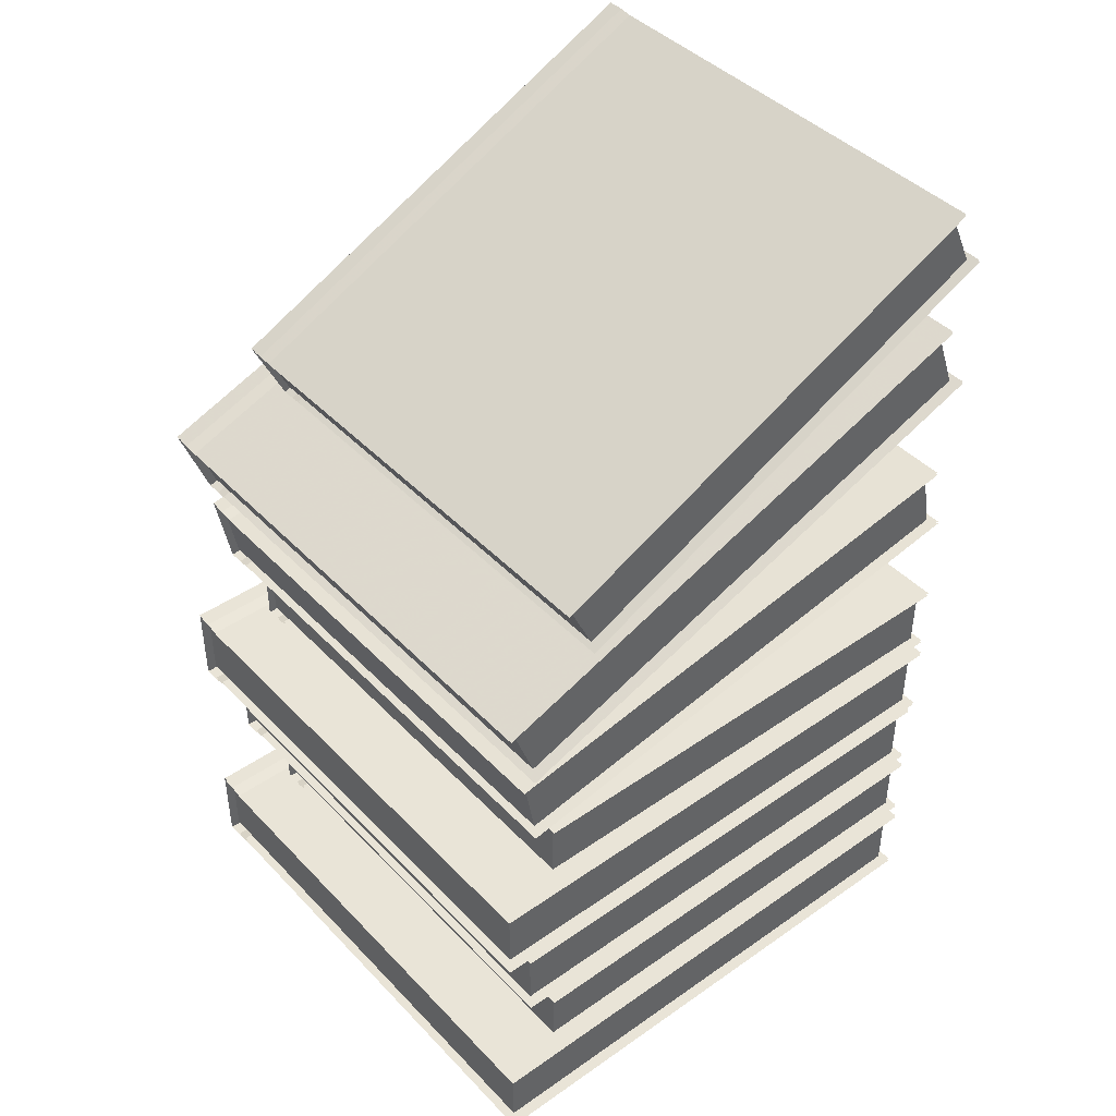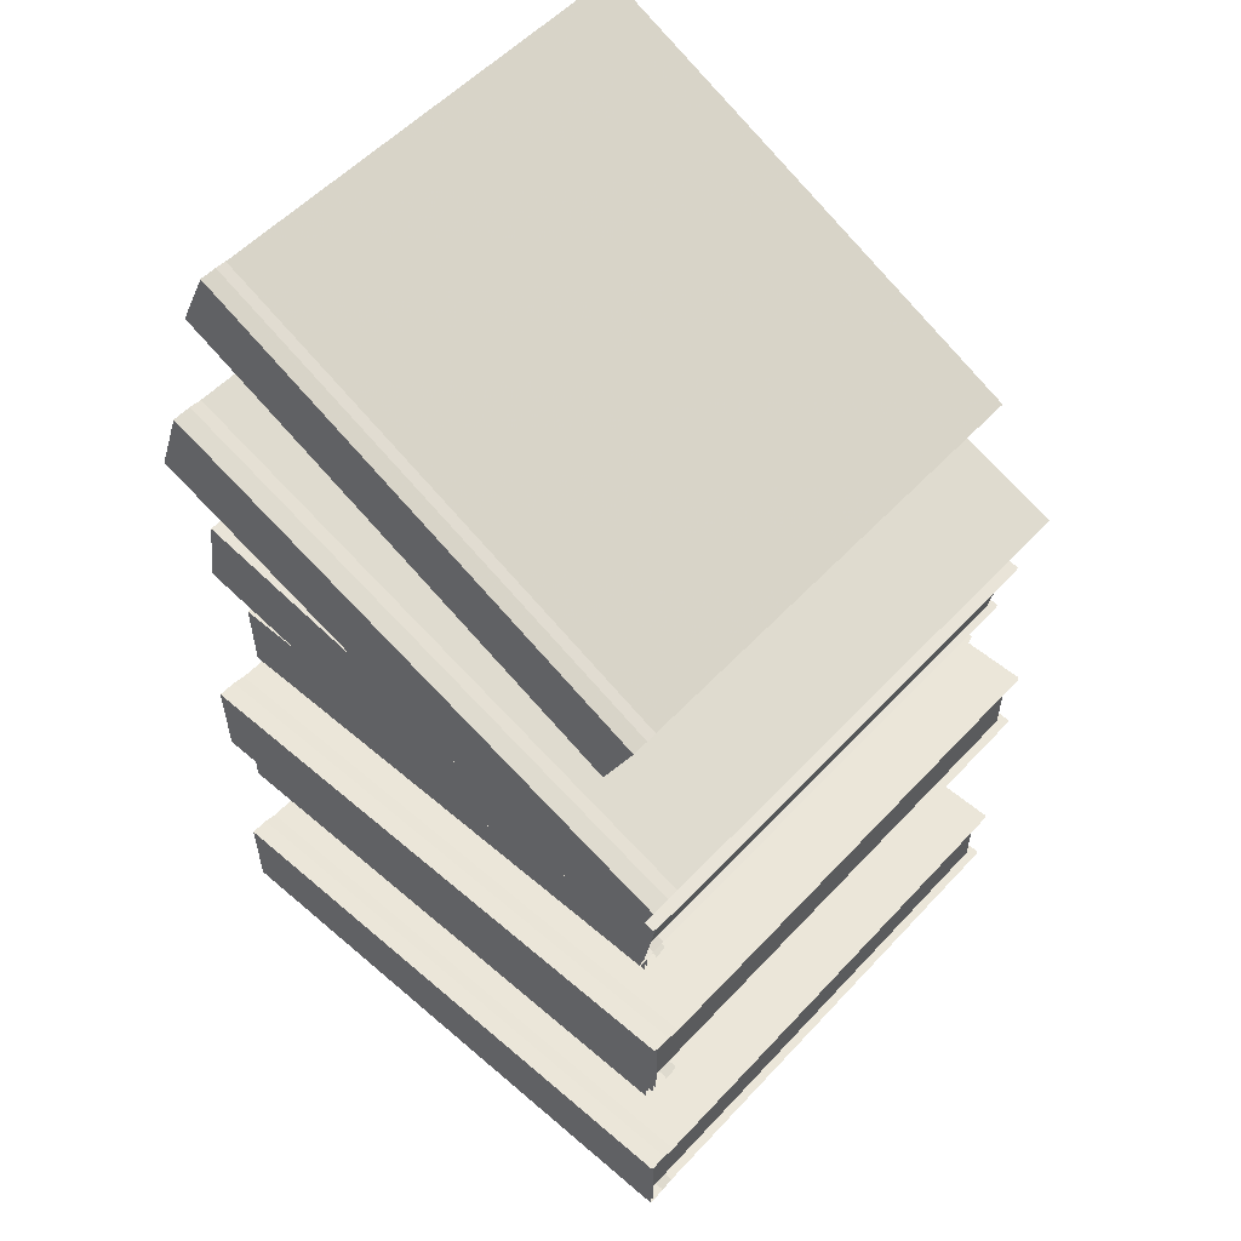
<metadata>
{"format":"obj","ext":"obj","renderer":"f3d","projection":"perspective","resolution":1024,"background":"white","views":[{"elev":42.9,"azim":50.4,"up":"+Y"},{"elev":55.1,"azim":-48.0,"up":"+Y"}]}
</metadata>
<code>
v 0.2775 -0.01303 0.252
v -0.231 0.0563 0.252
v -0.231 -0.01303 0.252
v 0.2775 0.0563 0.252
v 0.2775 0.0563 -0.2822
v 0.2775 -0.01303 -0.2822
v -0.231 -0.01303 -0.2822
v -0.231 0.0563 -0.2822
v -0.2063 -0.01407 0.2581
v 0.2869 -0.01407 -0.2897
v -0.2063 -0.01407 -0.2897
v 0.2869 -0.01407 0.2581
v -0.2188 -0.01719 0.2581
v -0.2188 -0.01719 -0.2897
v -0.2324 -0.01719 0.2581
v -0.2324 -0.01719 -0.2897
v -0.2324 0.06046 -0.2897
v -0.2324 0.06046 0.2581
v -0.2188 0.06046 0.2581
v -0.2188 0.06046 -0.2897
v -0.2063 0.05734 0.2581
v -0.2063 0.05734 -0.2897
v 0.2869 0.05734 0.2581
v 0.2869 0.05734 -0.2897
v 0.2869 -0.01754 0.2581
v -0.2059 -0.01754 -0.2897
v 0.2869 -0.01754 -0.2897
v -0.2059 -0.01754 0.2581
v -0.2184 -0.02066 -0.2897
v -0.2184 -0.02066 0.2581
v -0.2359 -0.02066 -0.2897
v -0.2359 -0.02066 0.2581
v -0.2359 0.06393 0.2581
v -0.2359 0.06393 -0.2897
v -0.2184 0.06393 -0.2897
v -0.2184 0.06393 0.2581
v -0.2059 0.06081 -0.2897
v -0.2059 0.06081 0.2581
v 0.2869 0.06081 -0.2897
v 0.2869 0.06081 0.2581
v 0.2775 -0.3008 0.252
v -0.231 -0.2314 0.252
v -0.231 -0.3008 0.252
v 0.2775 -0.2314 0.252
v 0.2775 -0.2314 -0.2822
v 0.2775 -0.3008 -0.2822
v -0.231 -0.3008 -0.2822
v -0.231 -0.2314 -0.2822
v 0.2749 -0.2094 0.2821
v -0.2619 -0.1366 0.2821
v -0.2619 -0.2094 0.2821
v 0.2749 -0.1366 0.2821
v 0.2749 -0.1366 -0.2818
v 0.2749 -0.2094 -0.2818
v -0.2619 -0.2094 -0.2818
v -0.2619 -0.1366 -0.2818
v 0.2792 -0.1139 0.3121
v -0.2858 -0.03765 0.3121
v -0.2858 -0.1139 0.3121
v 0.2792 -0.03765 0.3121
v 0.2792 -0.03765 -0.2814
v 0.2792 -0.1139 -0.2814
v -0.2858 -0.1139 -0.2814
v -0.2858 -0.03765 -0.2814
v -0.2583 -0.4034 0.3205
v 0.2896 -0.4034 -0.2897
v -0.2583 -0.4034 -0.2897
v 0.2896 -0.4034 0.3205
v -0.2722 -0.4069 0.3205
v -0.2722 -0.4069 -0.2897
v -0.2876 -0.4069 0.3205
v -0.2876 -0.4069 -0.2897
v -0.2876 -0.3202 -0.2897
v -0.2876 -0.3202 0.3205
v -0.2722 -0.3202 0.3205
v -0.2722 -0.3202 -0.2897
v -0.2583 -0.3237 0.3205
v -0.2583 -0.3237 -0.2897
v 0.2896 -0.3237 0.3205
v 0.2896 -0.3237 -0.2897
v 0.2869 -0.3053 0.2581
v -0.2059 -0.3053 -0.2897
v 0.2869 -0.3053 -0.2897
v -0.2059 -0.3053 0.2581
v -0.2184 -0.3084 -0.2897
v -0.2184 -0.3084 0.2581
v -0.2359 -0.3084 -0.2897
v -0.2359 -0.3084 0.2581
v -0.2359 -0.2238 0.2581
v -0.2359 -0.2238 -0.2897
v -0.2184 -0.2238 -0.2897
v -0.2184 -0.2238 0.2581
v -0.2059 -0.2269 -0.2897
v -0.2059 -0.2269 0.2581
v 0.2869 -0.2269 -0.2897
v 0.2869 -0.2269 0.2581
v -0.2063 -0.3018 0.2581
v 0.2869 -0.3018 -0.2897
v -0.2063 -0.3018 -0.2897
v 0.2869 -0.3018 0.2581
v -0.2188 -0.3049 0.2581
v -0.2188 -0.3049 -0.2897
v -0.2324 -0.3049 0.2581
v -0.2324 -0.3049 -0.2897
v -0.2324 -0.2273 -0.2897
v -0.2324 -0.2273 0.2581
v -0.2188 -0.2273 0.2581
v -0.2188 -0.2273 -0.2897
v -0.2063 -0.2304 0.2581
v -0.2063 -0.2304 -0.2897
v 0.2869 -0.2304 0.2581
v 0.2869 -0.2304 -0.2897
v -0.2358 -0.2108 0.2893
v 0.2848 -0.2108 -0.2897
v -0.2358 -0.2108 -0.2897
v 0.2848 -0.2108 0.2893
v -0.2489 -0.2141 0.2893
v -0.2489 -0.2141 -0.2897
v -0.2635 -0.2141 0.2893
v -0.2635 -0.2141 -0.2897
v -0.2635 -0.1319 -0.2897
v -0.2635 -0.1319 0.2893
v -0.2358 -0.1352 0.2893
v -0.2489 -0.1319 -0.2897
v -0.2358 -0.1352 -0.2897
v -0.2489 -0.1319 0.2893
v 0.2848 -0.1352 0.2893
v 0.2848 -0.1352 -0.2897
v 0.2848 -0.2143 0.2893
v -0.2353 -0.2143 -0.2897
v 0.2848 -0.2143 -0.2897
v -0.2353 -0.2143 0.2893
v -0.2485 -0.2176 -0.2897
v -0.2485 -0.2176 0.2893
v -0.2669 -0.2176 -0.2897
v -0.2669 -0.2176 0.2893
v -0.2669 -0.1285 0.2893
v -0.2669 -0.1285 -0.2897
v -0.2485 -0.1285 0.2893
v -0.2353 -0.1318 -0.2897
v -0.2485 -0.1285 -0.2897
v -0.2353 -0.1318 0.2893
v 0.2848 -0.1318 -0.2897
v 0.2848 -0.1318 0.2893
v 0.2896 -0.1191 0.3205
v -0.2579 -0.1191 -0.2897
v 0.2896 -0.1191 -0.2897
v -0.2579 -0.1191 0.3205
v -0.2579 -0.03245 0.3205
v 0.2896 -0.03245 -0.2897
v -0.2579 -0.03245 -0.2897
v 0.2896 -0.03245 0.3205
v -0.2583 -0.1156 0.3205
v 0.2896 -0.1156 -0.2897
v -0.2583 -0.1156 -0.2897
v 0.2896 -0.1156 0.3205
v 0.2896 -0.03591 0.3205
v -0.2583 -0.03591 -0.2897
v 0.2896 -0.03591 -0.2897
v -0.2583 -0.03591 0.3205
v -0.2717 -0.1226 -0.2897
v -0.2717 -0.1226 0.3205
v -0.291 -0.1226 -0.2897
v -0.291 -0.1226 0.3205
v -0.291 -0.02898 0.3205
v -0.291 -0.02898 -0.2897
v -0.2717 -0.02898 -0.2897
v -0.2717 -0.02898 0.3205
v -0.2722 -0.1191 0.3205
v -0.2722 -0.1191 -0.2897
v -0.2876 -0.1191 0.3205
v -0.2876 -0.1191 -0.2897
v -0.2876 -0.03245 -0.2897
v -0.2876 -0.03245 0.3205
v -0.2722 -0.03245 0.3205
v -0.2722 -0.03245 -0.2897
v 0.2749 0.0705 0.2739
v -0.2619 0.1422 0.2866
v -0.2619 0.0705 0.2739
v 0.2749 0.1422 0.2866
v 0.2749 0.1684 -0.2814
v 0.2749 0.2401 -0.2687
v -0.2619 0.1684 -0.2814
v -0.2619 0.2401 -0.2687
v 0.2792 0.1633 0.2782
v -0.2858 0.235 0.3043
v -0.2858 0.1633 0.2782
v 0.2792 0.235 0.3043
v 0.2792 0.3663 -0.2795
v 0.2792 0.438 -0.2534
v -0.2858 0.3663 -0.2795
v -0.2858 0.438 -0.2534
v 0.2775 0.291 0.2037
v -0.231 0.3539 0.233
v -0.231 0.291 0.2037
v 0.2775 0.3539 0.233
v 0.2775 0.5168 -0.2804
v 0.2775 0.5796 -0.2511
v -0.231 0.5168 -0.2804
v -0.231 0.5796 -0.2511
v -0.2358 0.06788 0.2808
v 0.2848 0.1684 -0.2894
v -0.2358 0.1684 -0.2894
v 0.2848 0.06788 0.2808
v -0.2489 0.06463 0.2802
v -0.2489 0.1652 -0.2899
v -0.2635 0.06463 0.2802
v -0.2635 0.1652 -0.2899
v -0.2635 0.1455 0.2945
v -0.2635 0.2461 -0.2757
v -0.2489 0.1455 0.2945
v -0.2489 0.2461 -0.2757
v -0.2358 0.1423 0.2939
v -0.2358 0.2428 -0.2763
v 0.2848 0.1423 0.2939
v 0.2848 0.2428 -0.2763
v 0.2848 0.06446 0.2802
v -0.2353 0.165 -0.29
v 0.2848 0.165 -0.29
v -0.2353 0.06446 0.2802
v -0.2485 0.06122 0.2796
v -0.2485 0.1618 -0.2905
v -0.2669 0.06122 0.2796
v -0.2669 0.1618 -0.2905
v -0.2669 0.149 0.2951
v -0.2669 0.2495 -0.2751
v -0.2485 0.2495 -0.2751
v -0.2485 0.149 0.2951
v -0.2353 0.1457 0.2945
v -0.2353 0.2463 -0.2756
v 0.2848 0.1457 0.2945
v 0.2848 0.2463 -0.2756
v 0.2896 0.1556 0.2843
v -0.2579 0.3643 -0.2891
v 0.2896 0.3643 -0.2891
v -0.2579 0.1556 0.2843
v -0.2717 0.1523 0.2831
v -0.2717 0.361 -0.2903
v -0.291 0.361 -0.2903
v -0.291 0.1523 0.2831
v -0.291 0.2403 0.3151
v -0.291 0.449 -0.2583
v -0.2717 0.449 -0.2583
v -0.2717 0.2403 0.3151
v -0.2579 0.237 0.3139
v -0.2579 0.4457 -0.2594
v 0.2896 0.4457 -0.2594
v 0.2896 0.237 0.3139
v -0.2583 0.1589 0.2854
v 0.2896 0.3675 -0.2879
v -0.2583 0.3675 -0.2879
v 0.2896 0.1589 0.2854
v -0.2722 0.1556 0.2843
v -0.2722 0.3643 -0.2891
v -0.2876 0.1556 0.2843
v -0.2876 0.3643 -0.2891
v -0.2876 0.237 0.3139
v -0.2876 0.4457 -0.2594
v -0.2722 0.237 0.3139
v -0.2722 0.4457 -0.2594
v -0.2583 0.2338 0.3127
v -0.2583 0.4425 -0.2606
v 0.2896 0.4425 -0.2606
v 0.2896 0.2338 0.3127
v -0.2063 0.2875 0.2088
v 0.2869 0.519 -0.2876
v -0.2063 0.519 -0.2876
v 0.2869 0.2875 0.2088
v -0.2188 0.2847 0.2075
v -0.2188 0.5162 -0.2889
v -0.2324 0.2847 0.2075
v -0.2324 0.5162 -0.2889
v -0.2324 0.3551 0.2403
v -0.2324 0.5865 -0.2561
v -0.2188 0.3551 0.2403
v -0.2188 0.5865 -0.2561
v -0.2063 0.3522 0.239
v -0.2063 0.5837 -0.2574
v 0.2869 0.3522 0.239
v 0.2869 0.5837 -0.2574
v 0.2869 0.2844 0.2073
v -0.2059 0.5158 -0.2891
v 0.2869 0.5158 -0.2891
v -0.2059 0.2844 0.2073
v -0.2184 0.2815 0.206
v -0.2184 0.513 -0.2904
v -0.2359 0.2815 0.206
v -0.2359 0.513 -0.2904
v -0.2359 0.3582 0.2418
v -0.2359 0.5897 -0.2547
v -0.2184 0.3582 0.2418
v -0.2184 0.5897 -0.2547
v -0.2059 0.3554 0.2404
v -0.2059 0.5869 -0.256
v 0.2869 0.5869 -0.256
v 0.2869 0.3554 0.2404
v 0.2792 -0.3254 -0.2814
v -0.2858 -0.4017 -0.2814
v -0.2858 -0.3254 -0.2814
v 0.2792 -0.4017 -0.2814
v 0.2792 -0.4017 0.3121
v -0.2858 -0.3254 0.3121
v -0.2858 -0.4017 0.3121
v 0.2792 -0.3254 0.3121
v 0.2896 -0.4069 0.3205
v -0.2579 -0.4069 -0.2897
v 0.2896 -0.4069 -0.2897
v -0.2579 -0.4069 0.3205
v -0.2717 -0.4103 -0.2897
v -0.2717 -0.4103 0.3205
v -0.291 -0.4103 -0.2897
v -0.291 -0.4103 0.3205
v -0.291 -0.3167 0.3205
v -0.291 -0.3167 -0.2897
v -0.2717 -0.3167 -0.2897
v -0.2717 -0.3167 0.3205
v -0.2579 -0.3202 -0.2897
v -0.2579 -0.3202 0.3205
v 0.2896 -0.3202 -0.2897
v 0.2896 -0.3202 0.3205
f 1 2 3
f 1 2 3
f 1 2 3
f 2 1 4
f 2 1 4
f 2 1 4
f 5 1 6
f 5 1 6
f 5 1 6
f 1 5 4
f 1 5 4
f 1 5 4
f 5 7 8
f 5 7 8
f 5 7 8
f 7 5 6
f 7 5 6
f 7 5 6
f 9 10 11
f 9 10 11
f 9 10 11
f 10 9 12
f 10 9 12
f 10 9 12
f 13 11 14
f 13 11 14
f 13 11 14
f 11 13 9
f 11 13 9
f 11 13 9
f 15 14 16
f 15 14 16
f 15 14 16
f 14 15 13
f 14 15 13
f 14 15 13
f 17 15 16
f 17 15 16
f 17 15 16
f 15 17 18
f 15 17 18
f 15 17 18
f 19 17 20
f 19 17 20
f 19 17 20
f 17 19 18
f 17 19 18
f 17 19 18
f 21 20 22
f 21 20 22
f 21 20 22
f 20 21 19
f 20 21 19
f 20 21 19
f 23 22 24
f 23 22 24
f 23 22 24
f 22 23 21
f 22 23 21
f 22 23 21
f 25 26 27
f 25 26 27
f 25 26 27
f 26 25 28
f 26 25 28
f 26 25 28
f 28 29 26
f 28 29 26
f 28 29 26
f 29 28 30
f 29 28 30
f 29 28 30
f 30 31 29
f 30 31 29
f 30 31 29
f 31 30 32
f 31 30 32
f 31 30 32
f 33 31 32
f 33 31 32
f 33 31 32
f 31 33 34
f 31 33 34
f 31 33 34
f 33 35 34
f 33 35 34
f 33 35 34
f 35 33 36
f 35 33 36
f 35 33 36
f 36 37 35
f 36 37 35
f 36 37 35
f 37 36 38
f 37 36 38
f 37 36 38
f 38 39 37
f 38 39 37
f 38 39 37
f 39 38 40
f 39 38 40
f 39 38 40
f 41 42 43
f 41 42 43
f 41 42 43
f 42 41 44
f 42 41 44
f 42 41 44
f 45 41 46
f 45 41 46
f 45 41 46
f 41 45 44
f 41 45 44
f 41 45 44
f 45 47 48
f 45 47 48
f 45 47 48
f 47 45 46
f 47 45 46
f 47 45 46
f 49 50 51
f 49 50 51
f 49 50 51
f 50 49 52
f 50 49 52
f 50 49 52
f 53 49 54
f 53 49 54
f 53 49 54
f 49 53 52
f 49 53 52
f 49 53 52
f 53 55 56
f 53 55 56
f 53 55 56
f 55 53 54
f 55 53 54
f 55 53 54
f 57 58 59
f 57 58 59
f 57 58 59
f 58 57 60
f 58 57 60
f 58 57 60
f 61 57 62
f 61 57 62
f 61 57 62
f 57 61 60
f 57 61 60
f 57 61 60
f 61 63 64
f 61 63 64
f 61 63 64
f 63 61 62
f 63 61 62
f 63 61 62
f 65 66 67
f 65 66 67
f 65 66 67
f 66 65 68
f 66 65 68
f 66 65 68
f 69 67 70
f 69 67 70
f 69 67 70
f 67 69 65
f 67 69 65
f 67 69 65
f 71 70 72
f 71 70 72
f 71 70 72
f 70 71 69
f 70 71 69
f 70 71 69
f 73 71 72
f 73 71 72
f 73 71 72
f 71 73 74
f 71 73 74
f 71 73 74
f 75 73 76
f 75 73 76
f 75 73 76
f 73 75 74
f 73 75 74
f 73 75 74
f 77 76 78
f 77 76 78
f 77 76 78
f 76 77 75
f 76 77 75
f 76 77 75
f 79 78 80
f 79 78 80
f 79 78 80
f 78 79 77
f 78 79 77
f 78 79 77
f 81 82 83
f 81 82 83
f 81 82 83
f 82 81 84
f 82 81 84
f 82 81 84
f 84 85 82
f 84 85 82
f 84 85 82
f 85 84 86
f 85 84 86
f 85 84 86
f 86 87 85
f 86 87 85
f 86 87 85
f 87 86 88
f 87 86 88
f 87 86 88
f 89 87 88
f 89 87 88
f 89 87 88
f 87 89 90
f 87 89 90
f 87 89 90
f 89 91 90
f 89 91 90
f 89 91 90
f 91 89 92
f 91 89 92
f 91 89 92
f 92 93 91
f 92 93 91
f 92 93 91
f 93 92 94
f 93 92 94
f 93 92 94
f 94 95 93
f 94 95 93
f 94 95 93
f 95 94 96
f 95 94 96
f 95 94 96
f 97 98 99
f 97 98 99
f 97 98 99
f 98 97 100
f 98 97 100
f 98 97 100
f 101 99 102
f 101 99 102
f 101 99 102
f 99 101 97
f 99 101 97
f 99 101 97
f 103 102 104
f 103 102 104
f 103 102 104
f 102 103 101
f 102 103 101
f 102 103 101
f 105 103 104
f 105 103 104
f 105 103 104
f 103 105 106
f 103 105 106
f 103 105 106
f 107 105 108
f 107 105 108
f 107 105 108
f 105 107 106
f 105 107 106
f 105 107 106
f 109 108 110
f 109 108 110
f 109 108 110
f 108 109 107
f 108 109 107
f 108 109 107
f 111 110 112
f 111 110 112
f 111 110 112
f 110 111 109
f 110 111 109
f 110 111 109
f 113 114 115
f 113 114 115
f 113 114 115
f 114 113 116
f 114 113 116
f 114 113 116
f 117 115 118
f 117 115 118
f 117 115 118
f 115 117 113
f 115 117 113
f 115 117 113
f 119 118 120
f 119 118 120
f 119 118 120
f 118 119 117
f 118 119 117
f 118 119 117
f 121 119 120
f 121 119 120
f 121 119 120
f 119 121 122
f 119 121 122
f 119 121 122
f 123 124 125
f 123 124 125
f 123 124 125
f 124 123 126
f 124 123 126
f 124 123 126
f 127 125 128
f 127 125 128
f 127 125 128
f 125 127 123
f 125 127 123
f 125 127 123
f 129 130 131
f 129 130 131
f 129 130 131
f 130 129 132
f 130 129 132
f 130 129 132
f 132 133 130
f 132 133 130
f 132 133 130
f 133 132 134
f 133 132 134
f 133 132 134
f 134 135 133
f 134 135 133
f 134 135 133
f 135 134 136
f 135 134 136
f 135 134 136
f 137 135 136
f 137 135 136
f 137 135 136
f 135 137 138
f 135 137 138
f 135 137 138
f 139 140 141
f 139 140 141
f 139 140 141
f 140 139 142
f 140 139 142
f 140 139 142
f 142 143 140
f 142 143 140
f 142 143 140
f 143 142 144
f 143 142 144
f 143 142 144
f 126 121 124
f 126 121 124
f 126 121 124
f 121 126 122
f 121 126 122
f 121 126 122
f 137 141 138
f 137 141 138
f 137 141 138
f 141 137 139
f 141 137 139
f 141 137 139
f 145 146 147
f 145 146 147
f 145 146 147
f 146 145 148
f 146 145 148
f 146 145 148
f 149 150 151
f 149 150 151
f 149 150 151
f 150 149 152
f 150 149 152
f 150 149 152
f 153 154 155
f 153 154 155
f 153 154 155
f 154 153 156
f 154 153 156
f 154 153 156
f 157 158 159
f 157 158 159
f 157 158 159
f 158 157 160
f 158 157 160
f 158 157 160
f 148 161 146
f 148 161 146
f 148 161 146
f 161 148 162
f 161 148 162
f 161 148 162
f 162 163 161
f 162 163 161
f 162 163 161
f 163 162 164
f 163 162 164
f 163 162 164
f 165 163 164
f 165 163 164
f 165 163 164
f 163 165 166
f 163 165 166
f 163 165 166
f 165 167 166
f 165 167 166
f 165 167 166
f 167 165 168
f 167 165 168
f 167 165 168
f 168 151 167
f 168 151 167
f 168 151 167
f 151 168 149
f 151 168 149
f 151 168 149
f 169 155 170
f 169 155 170
f 169 155 170
f 155 169 153
f 155 169 153
f 155 169 153
f 171 170 172
f 171 170 172
f 171 170 172
f 170 171 169
f 170 171 169
f 170 171 169
f 173 171 172
f 173 171 172
f 173 171 172
f 171 173 174
f 171 173 174
f 171 173 174
f 175 173 176
f 175 173 176
f 175 173 176
f 173 175 174
f 173 175 174
f 173 175 174
f 160 176 158
f 160 176 158
f 160 176 158
f 176 160 175
f 176 160 175
f 176 160 175
f 177 178 179
f 177 178 179
f 177 178 179
f 178 177 180
f 178 177 180
f 178 177 180
f 181 180 177
f 181 180 177
f 181 180 177
f 180 181 182
f 180 181 182
f 180 181 182
f 182 183 184
f 182 183 184
f 182 183 184
f 183 182 181
f 183 182 181
f 183 182 181
f 185 186 187
f 185 186 187
f 185 186 187
f 186 185 188
f 186 185 188
f 186 185 188
f 189 188 185
f 189 188 185
f 189 188 185
f 188 189 190
f 188 189 190
f 188 189 190
f 190 191 192
f 190 191 192
f 190 191 192
f 191 190 189
f 191 190 189
f 191 190 189
f 193 194 195
f 193 194 195
f 193 194 195
f 194 193 196
f 194 193 196
f 194 193 196
f 197 196 193
f 197 196 193
f 197 196 193
f 196 197 198
f 196 197 198
f 196 197 198
f 198 199 200
f 198 199 200
f 198 199 200
f 199 198 197
f 199 198 197
f 199 198 197
f 201 202 203
f 201 202 203
f 201 202 203
f 202 201 204
f 202 201 204
f 202 201 204
f 205 203 206
f 205 203 206
f 205 203 206
f 203 205 201
f 203 205 201
f 203 205 201
f 207 206 208
f 207 206 208
f 207 206 208
f 206 207 205
f 206 207 205
f 206 207 205
f 208 209 207
f 208 209 207
f 208 209 207
f 209 208 210
f 209 208 210
f 209 208 210
f 211 210 212
f 211 210 212
f 211 210 212
f 210 211 209
f 210 211 209
f 210 211 209
f 213 212 214
f 213 212 214
f 213 212 214
f 212 213 211
f 212 213 211
f 212 213 211
f 215 214 216
f 215 214 216
f 215 214 216
f 214 215 213
f 214 215 213
f 214 215 213
f 217 218 219
f 217 218 219
f 217 218 219
f 218 217 220
f 218 217 220
f 218 217 220
f 218 221 222
f 218 221 222
f 218 221 222
f 221 218 220
f 221 218 220
f 221 218 220
f 222 223 224
f 222 223 224
f 222 223 224
f 223 222 221
f 223 222 221
f 223 222 221
f 225 224 223
f 225 224 223
f 225 224 223
f 224 225 226
f 224 225 226
f 224 225 226
f 225 227 226
f 225 227 226
f 225 227 226
f 227 225 228
f 227 225 228
f 227 225 228
f 227 229 230
f 227 229 230
f 227 229 230
f 229 227 228
f 229 227 228
f 229 227 228
f 230 231 232
f 230 231 232
f 230 231 232
f 231 230 229
f 231 230 229
f 231 230 229
f 233 234 235
f 233 234 235
f 233 234 235
f 234 233 236
f 234 233 236
f 234 233 236
f 234 237 238
f 234 237 238
f 234 237 238
f 237 234 236
f 237 234 236
f 237 234 236
f 237 239 238
f 237 239 238
f 237 239 238
f 239 237 240
f 239 237 240
f 239 237 240
f 241 239 240
f 241 239 240
f 241 239 240
f 239 241 242
f 239 241 242
f 239 241 242
f 241 243 242
f 241 243 242
f 241 243 242
f 243 241 244
f 243 241 244
f 243 241 244
f 243 245 246
f 243 245 246
f 243 245 246
f 245 243 244
f 245 243 244
f 245 243 244
f 245 247 246
f 245 247 246
f 245 247 246
f 247 245 248
f 247 245 248
f 247 245 248
f 249 250 251
f 249 250 251
f 249 250 251
f 250 249 252
f 250 249 252
f 250 249 252
f 253 251 254
f 253 251 254
f 253 251 254
f 251 253 249
f 251 253 249
f 251 253 249
f 255 254 256
f 255 254 256
f 255 254 256
f 254 255 253
f 254 255 253
f 254 255 253
f 256 257 255
f 256 257 255
f 256 257 255
f 257 256 258
f 257 256 258
f 257 256 258
f 259 258 260
f 259 258 260
f 259 258 260
f 258 259 257
f 258 259 257
f 258 259 257
f 261 260 262
f 261 260 262
f 261 260 262
f 260 261 259
f 260 261 259
f 260 261 259
f 263 261 262
f 263 261 262
f 263 261 262
f 261 263 264
f 261 263 264
f 261 263 264
f 265 266 267
f 265 266 267
f 265 266 267
f 266 265 268
f 266 265 268
f 266 265 268
f 269 267 270
f 269 267 270
f 269 267 270
f 267 269 265
f 267 269 265
f 267 269 265
f 271 270 272
f 271 270 272
f 271 270 272
f 270 271 269
f 270 271 269
f 270 271 269
f 272 273 271
f 272 273 271
f 272 273 271
f 273 272 274
f 273 272 274
f 273 272 274
f 275 274 276
f 275 274 276
f 275 274 276
f 274 275 273
f 274 275 273
f 274 275 273
f 277 276 278
f 277 276 278
f 277 276 278
f 276 277 275
f 276 277 275
f 276 277 275
f 279 278 280
f 279 278 280
f 279 278 280
f 278 279 277
f 278 279 277
f 278 279 277
f 281 282 283
f 281 282 283
f 281 282 283
f 282 281 284
f 282 281 284
f 282 281 284
f 282 285 286
f 282 285 286
f 282 285 286
f 285 282 284
f 285 282 284
f 285 282 284
f 286 287 288
f 286 287 288
f 286 287 288
f 287 286 285
f 287 286 285
f 287 286 285
f 289 288 287
f 289 288 287
f 289 288 287
f 288 289 290
f 288 289 290
f 288 289 290
f 290 291 292
f 290 291 292
f 290 291 292
f 291 290 289
f 291 290 289
f 291 290 289
f 292 293 294
f 292 293 294
f 292 293 294
f 293 292 291
f 293 292 291
f 293 292 291
f 293 295 294
f 293 295 294
f 293 295 294
f 295 293 296
f 295 293 296
f 295 293 296
f 297 298 299
f 297 298 299
f 297 298 299
f 298 297 300
f 298 297 300
f 298 297 300
f 301 302 303
f 301 302 303
f 301 302 303
f 302 301 304
f 302 301 304
f 302 301 304
f 297 301 300
f 297 301 300
f 297 301 300
f 301 297 304
f 301 297 304
f 301 297 304
f 305 306 307
f 305 306 307
f 305 306 307
f 306 305 308
f 306 305 308
f 306 305 308
f 308 309 306
f 308 309 306
f 308 309 306
f 309 308 310
f 309 308 310
f 309 308 310
f 310 311 309
f 310 311 309
f 310 311 309
f 311 310 312
f 311 310 312
f 311 310 312
f 313 311 312
f 313 311 312
f 313 311 312
f 311 313 314
f 311 313 314
f 311 313 314
f 313 315 314
f 313 315 314
f 313 315 314
f 315 313 316
f 315 313 316
f 315 313 316
f 316 317 315
f 316 317 315
f 316 317 315
f 317 316 318
f 317 316 318
f 317 316 318
f 318 319 317
f 318 319 317
f 318 319 317
f 319 318 320
f 319 318 320
f 319 318 320

</code>
